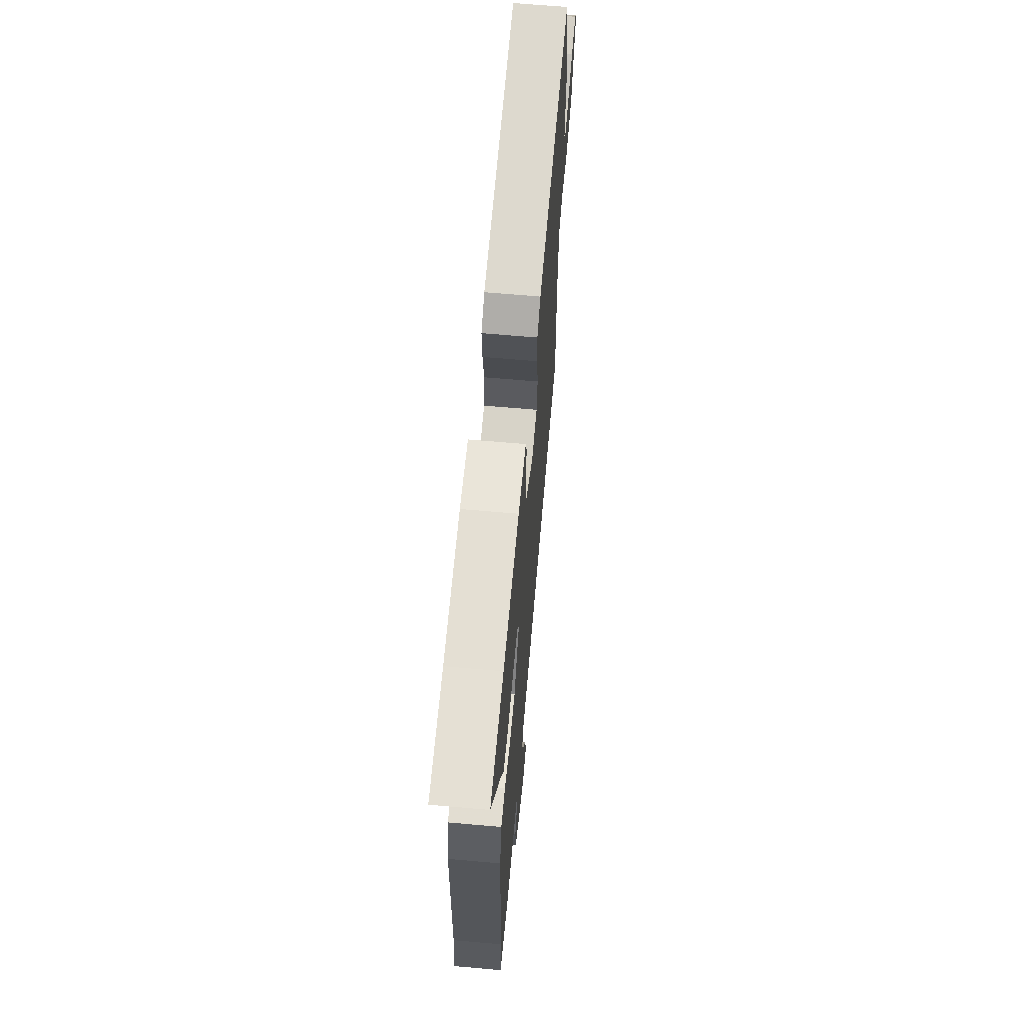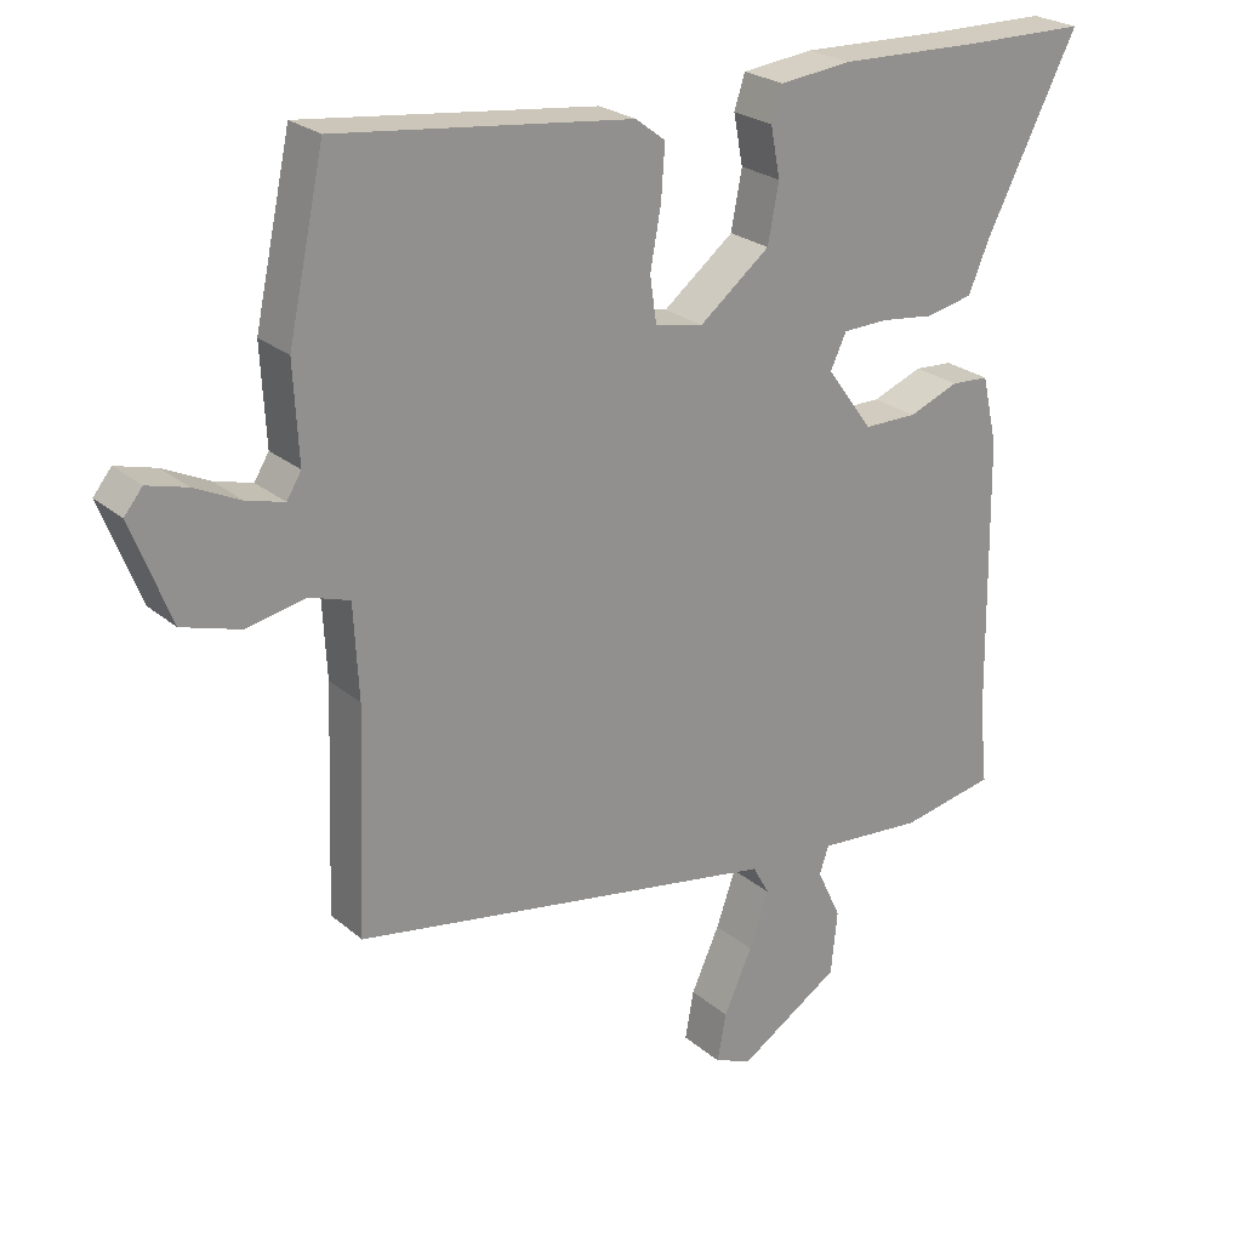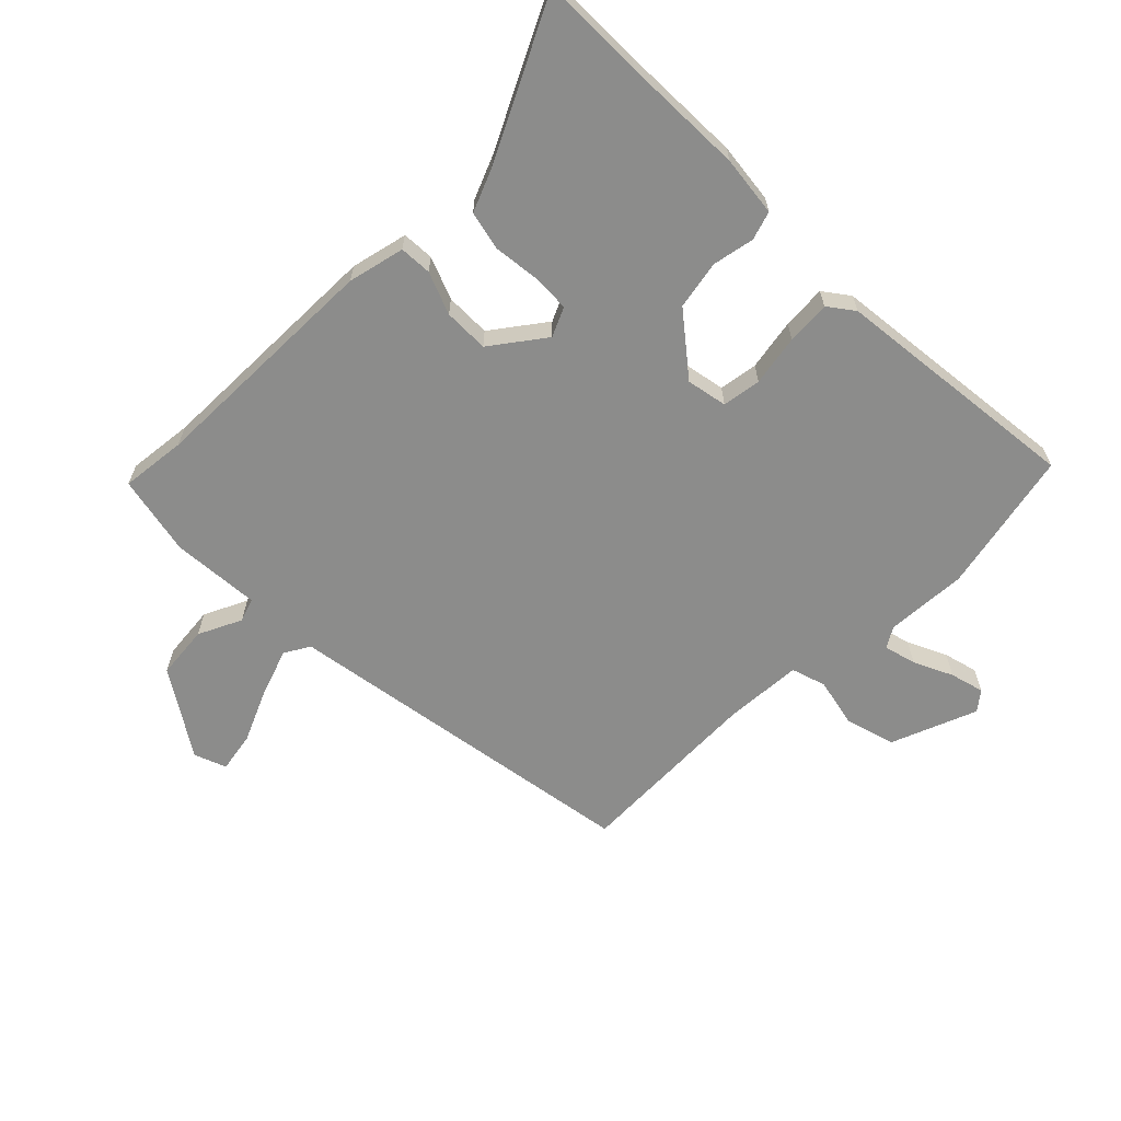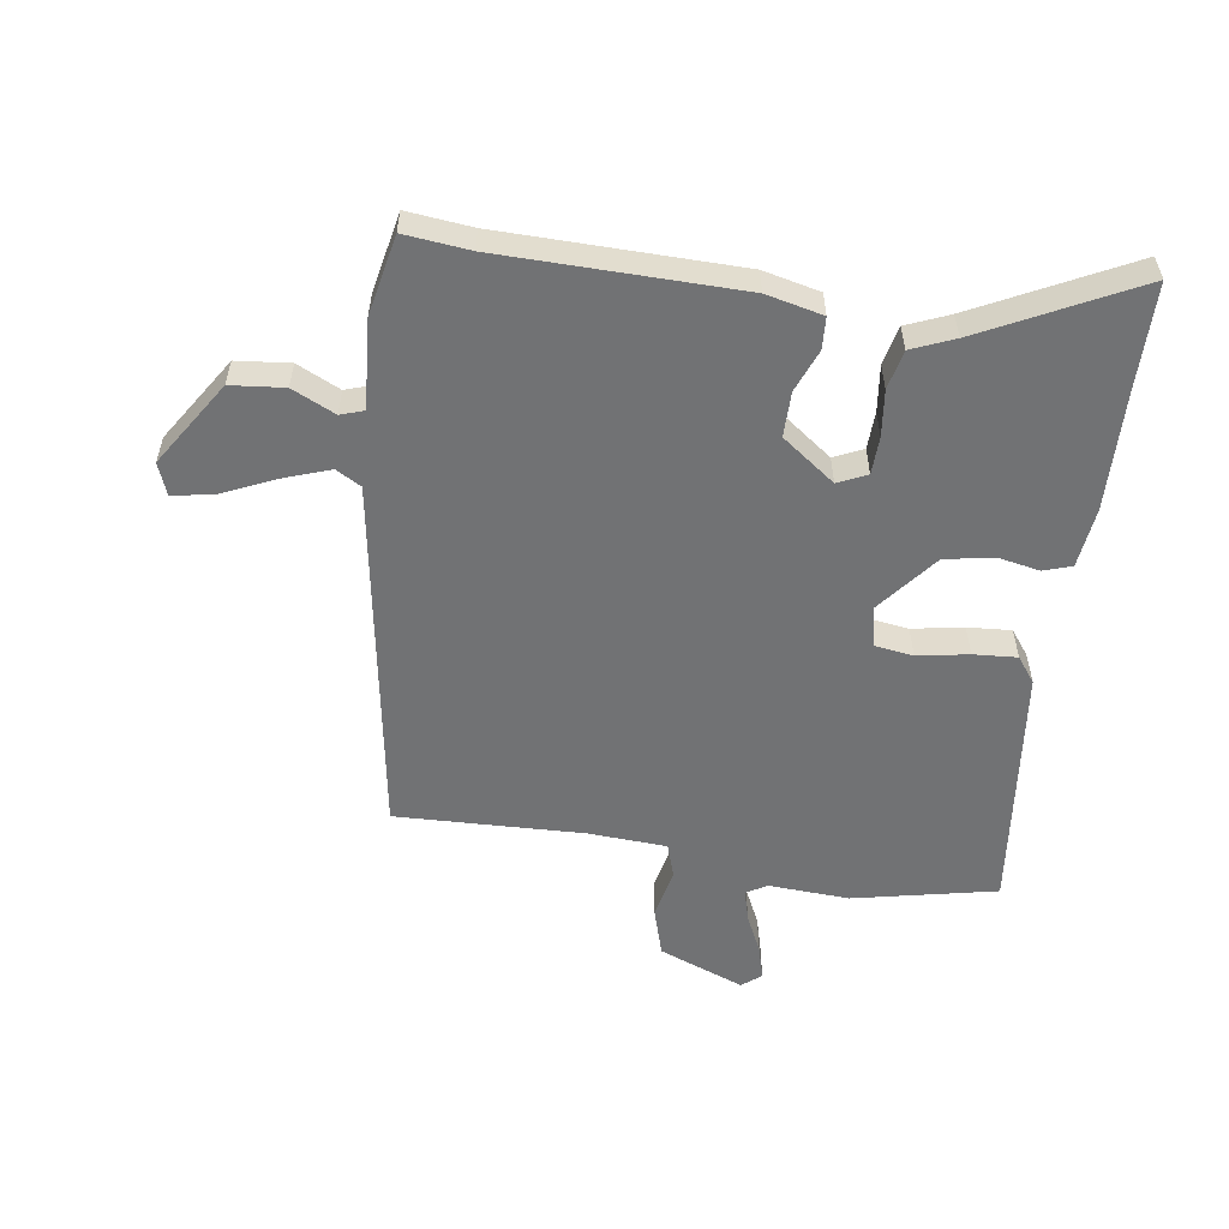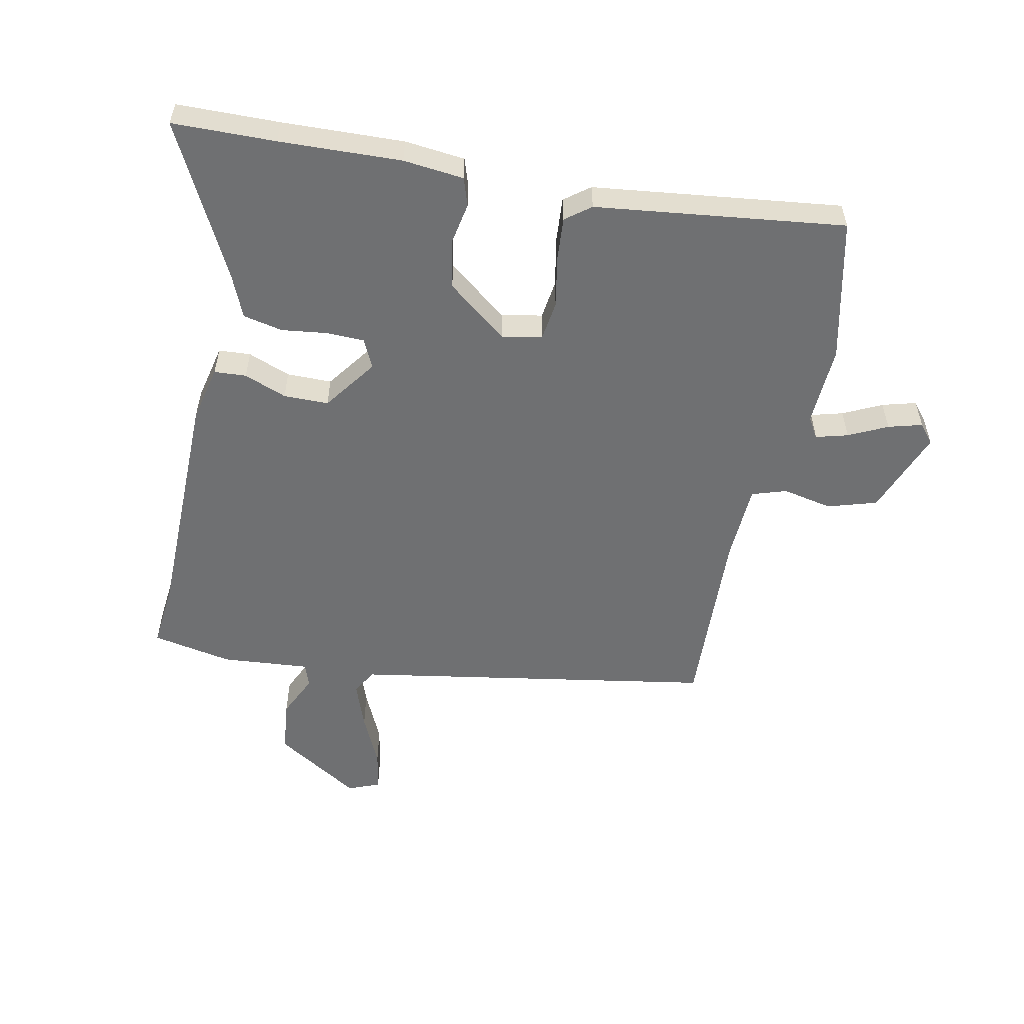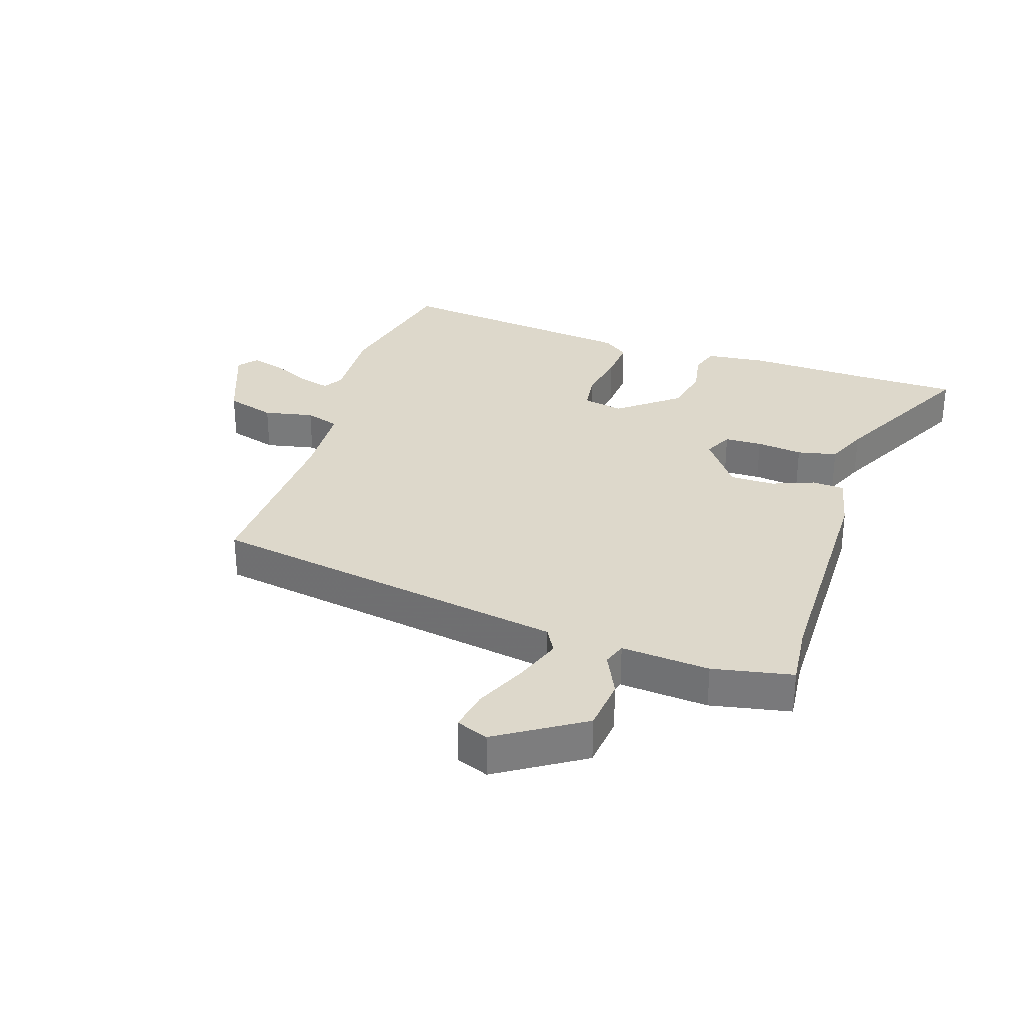
<metadata>
{"format":"obj","ext":"obj","renderer":"f3d","projection":"perspective","resolution":1024,"background":"white","views":[{"elev":65.0,"azim":-84.9,"up":"+Z"},{"elev":24.2,"azim":143.9,"up":"+Z"},{"elev":-64.1,"azim":-45.4,"up":"+Y"},{"elev":-55.5,"azim":-98.5,"up":"+Y"},{"elev":-54.9,"azim":-11.3,"up":"+Y"},{"elev":31.1,"azim":-161.7,"up":"+Y"}]}
</metadata>
<code>
v -0.502 0.07 -0.52
v -0.491 0.07 -0.414
v -0.486 0.07 -0.027
v -0.465 0.07 0.065
v -0.413 0.07 0.068
v -0.344 0.07 0.041
v -0.271 0.07 0.041
v -0.208 0.07 0.127
v -0.23 0.07 0.174
v -0.291 0.07 0.176
v -0.366 0.07 0.167
v -0.43 0.07 0.181
v -0.459 0.07 0.25
v -0.585 0.07 0.499
v -0.418 0.07 0.501
v -0.22 0.07 0.507
v -0.122 0.07 0.496
v -0.107 0.07 0.45
v -0.12 0.07 0.382
v -0.105 0.07 0.303
v -0.008 0.07 0.226
v 0.058 0.07 0.239
v 0.067 0.07 0.302
v 0.052 0.07 0.385
v 0.047 0.07 0.456
v 0.088 0.07 0.487
v 0.493 0.07 0.534
v 0.543 0.07 0.302
v 0.536 0.07 0.17
v 0.556 0.07 0.137
v 0.608 0.07 0.151
v 0.671 0.07 0.181
v 0.726 0.07 0.196
v 0.751 0.07 0.165
v 0.697 0.07 0.026
v 0.617 0.07 0.002
v 0.536 0.07 0.019
v 0.48 0.07 0.001
v 0.473 0.07 -0.127
v 0.484 0.07 -0.432
v -0.104 0.07 -0.529
v -0.127 0.07 -0.57
v -0.1 0.07 -0.646
v -0.061 0.07 -0.732
v -0.049 0.07 -0.798
v -0.101 0.07 -0.818
v -0.239 0.07 -0.73
v -0.248 0.07 -0.643
v -0.215 0.07 -0.573
v -0.228 0.07 -0.535
v -0.372 0.07 -0.546
v -0.502 0 -0.52
v -0.491 0 -0.414
v -0.486 0 -0.027
v -0.465 0 0.065
v -0.413 0 0.068
v -0.344 0 0.041
v -0.271 0 0.041
v -0.208 0 0.127
v -0.23 0 0.174
v -0.291 0 0.176
v -0.366 0 0.167
v -0.43 0 0.181
v -0.459 0 0.25
v -0.585 0 0.499
v -0.418 0 0.501
v -0.22 0 0.507
v -0.122 0 0.496
v -0.107 0 0.45
v -0.12 0 0.382
v -0.105 0 0.303
v -0.008 0 0.226
v 0.058 0 0.239
v 0.067 0 0.302
v 0.052 0 0.385
v 0.047 0 0.456
v 0.088 0 0.487
v 0.493 0 0.534
v 0.543 0 0.302
v 0.536 0 0.17
v 0.556 0 0.137
v 0.608 0 0.151
v 0.671 0 0.181
v 0.726 0 0.196
v 0.751 0 0.165
v 0.697 0 0.026
v 0.617 0 0.002
v 0.536 0 0.019
v 0.48 0 0.001
v 0.473 0 -0.127
v 0.484 0 -0.432
v -0.104 0 -0.529
v -0.127 0 -0.57
v -0.1 0 -0.646
v -0.061 0 -0.732
v -0.049 0 -0.798
v -0.101 0 -0.818
v -0.239 0 -0.73
v -0.248 0 -0.643
v -0.215 0 -0.573
v -0.228 0 -0.535
v -0.372 0 -0.546
f 50 51 1 2
f 47 48 49
f 46 47 49
f 45 46 49
f 44 45 49
f 43 44 49
f 42 43 49 50
f 4 5 6
f 3 4 6
f 2 3 6
f 50 2 6
f 42 50 6
f 41 42 6
f 41 6 7
f 40 41 7
f 39 40 7
f 35 36 37
f 34 35 37
f 33 34 37
f 32 33 37
f 31 32 37
f 30 31 37 38
f 29 30 38
f 28 29 38
f 27 28 38
f 26 27 38
f 25 26 38
f 24 25 38
f 23 24 38
f 22 23 38 39
f 17 18 19
f 16 17 19
f 15 16 19
f 15 19 20
f 14 15 20
f 13 14 20
f 13 20 21
f 12 13 21
f 11 12 21
f 10 11 21
f 39 7 8
f 22 39 8
f 21 22 8
f 9 10 21
f 8 9 21
f 53 52 102 101
f 100 99 98
f 100 98 97
f 100 97 96
f 100 96 95
f 100 95 94
f 101 100 94 93
f 57 56 55
f 57 55 54
f 57 54 53
f 57 53 101
f 57 101 93
f 57 93 92
f 58 57 92
f 58 92 91
f 58 91 90
f 88 87 86
f 88 86 85
f 88 85 84
f 88 84 83
f 88 83 82
f 89 88 82 81
f 89 81 80
f 89 80 79
f 89 79 78
f 89 78 77
f 89 77 76
f 89 76 75
f 89 75 74
f 90 89 74 73
f 70 69 68
f 70 68 67
f 70 67 66
f 71 70 66
f 71 66 65
f 71 65 64
f 72 71 64
f 72 64 63
f 72 63 62
f 72 62 61
f 59 58 90
f 59 90 73
f 59 73 72
f 72 61 60
f 72 60 59
f 1 52 53 2
f 2 53 54 3
f 3 54 55 4
f 4 55 56 5
f 5 56 57 6
f 6 57 58 7
f 7 58 59 8
f 8 59 60 9
f 9 60 61 10
f 10 61 62 11
f 11 62 63 12
f 12 63 64 13
f 13 64 65 14
f 14 65 66 15
f 15 66 67 16
f 16 67 68 17
f 17 68 69 18
f 18 69 70 19
f 19 70 71 20
f 20 71 72 21
f 21 72 73 22
f 22 73 74 23
f 23 74 75 24
f 24 75 76 25
f 25 76 77 26
f 26 77 78 27
f 27 78 79 28
f 28 79 80 29
f 29 80 81 30
f 30 81 82 31
f 31 82 83 32
f 32 83 84 33
f 33 84 85 34
f 34 85 86 35
f 35 86 87 36
f 36 87 88 37
f 37 88 89 38
f 38 89 90 39
f 39 90 91 40
f 40 91 92 41
f 41 92 93 42
f 42 93 94 43
f 43 94 95 44
f 44 95 96 45
f 45 96 97 46
f 46 97 98 47
f 47 98 99 48
f 48 99 100 49
f 49 100 101 50
f 50 101 102 51
f 51 102 52 1

</code>
